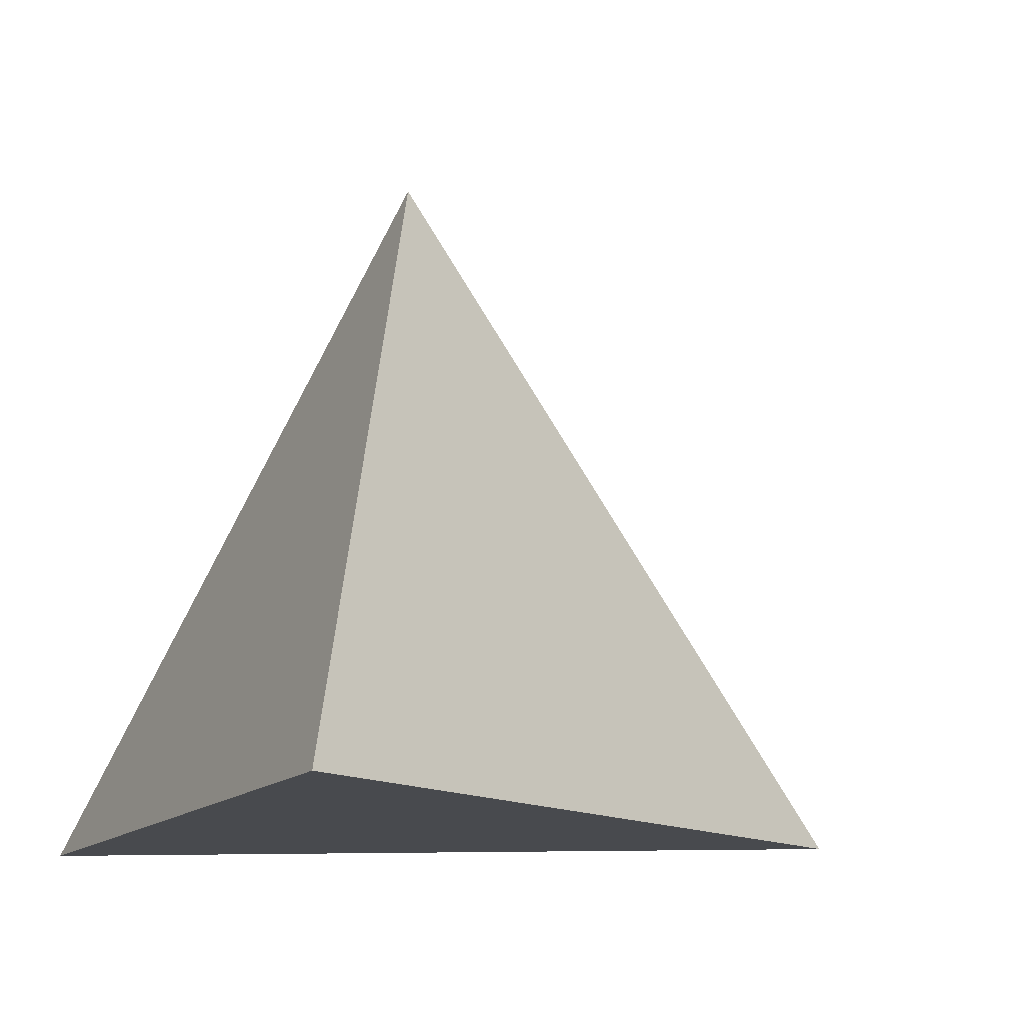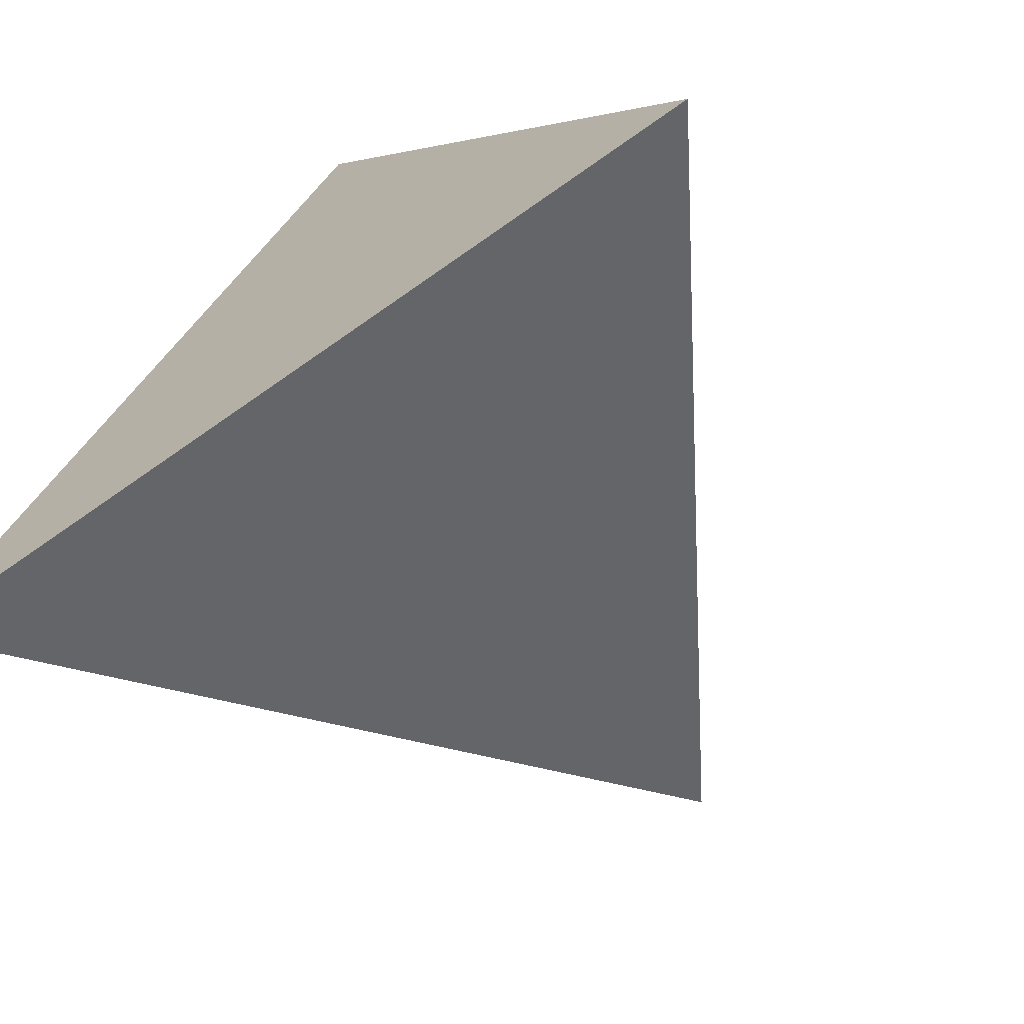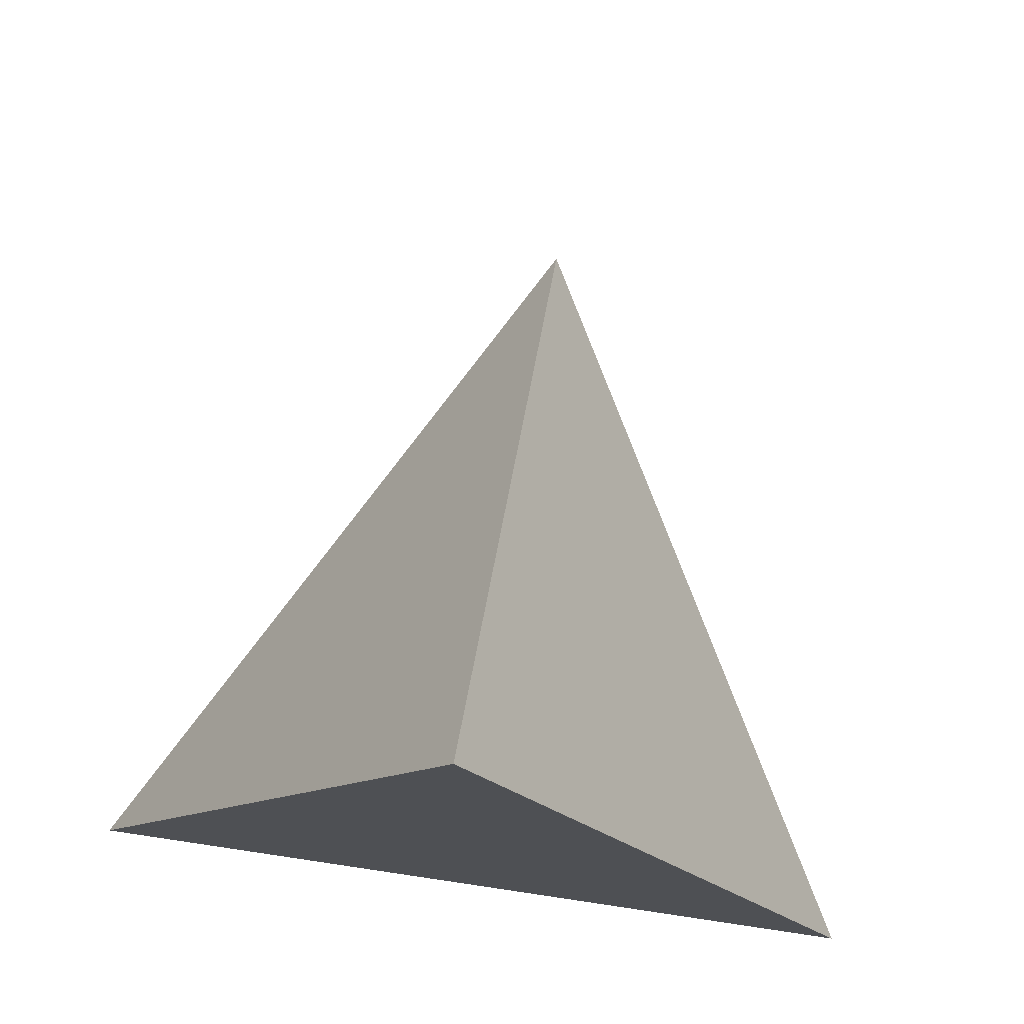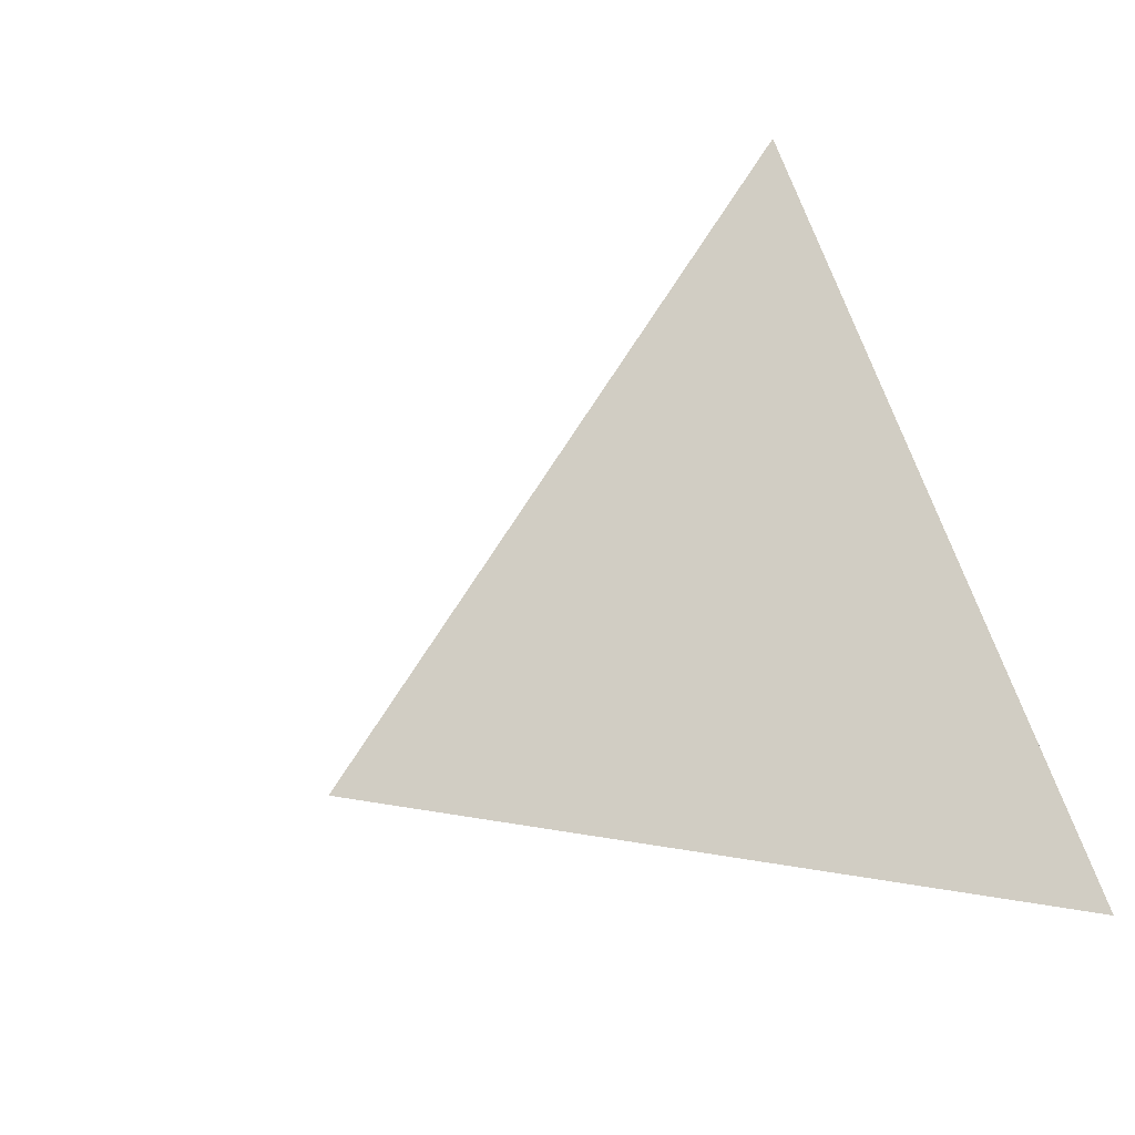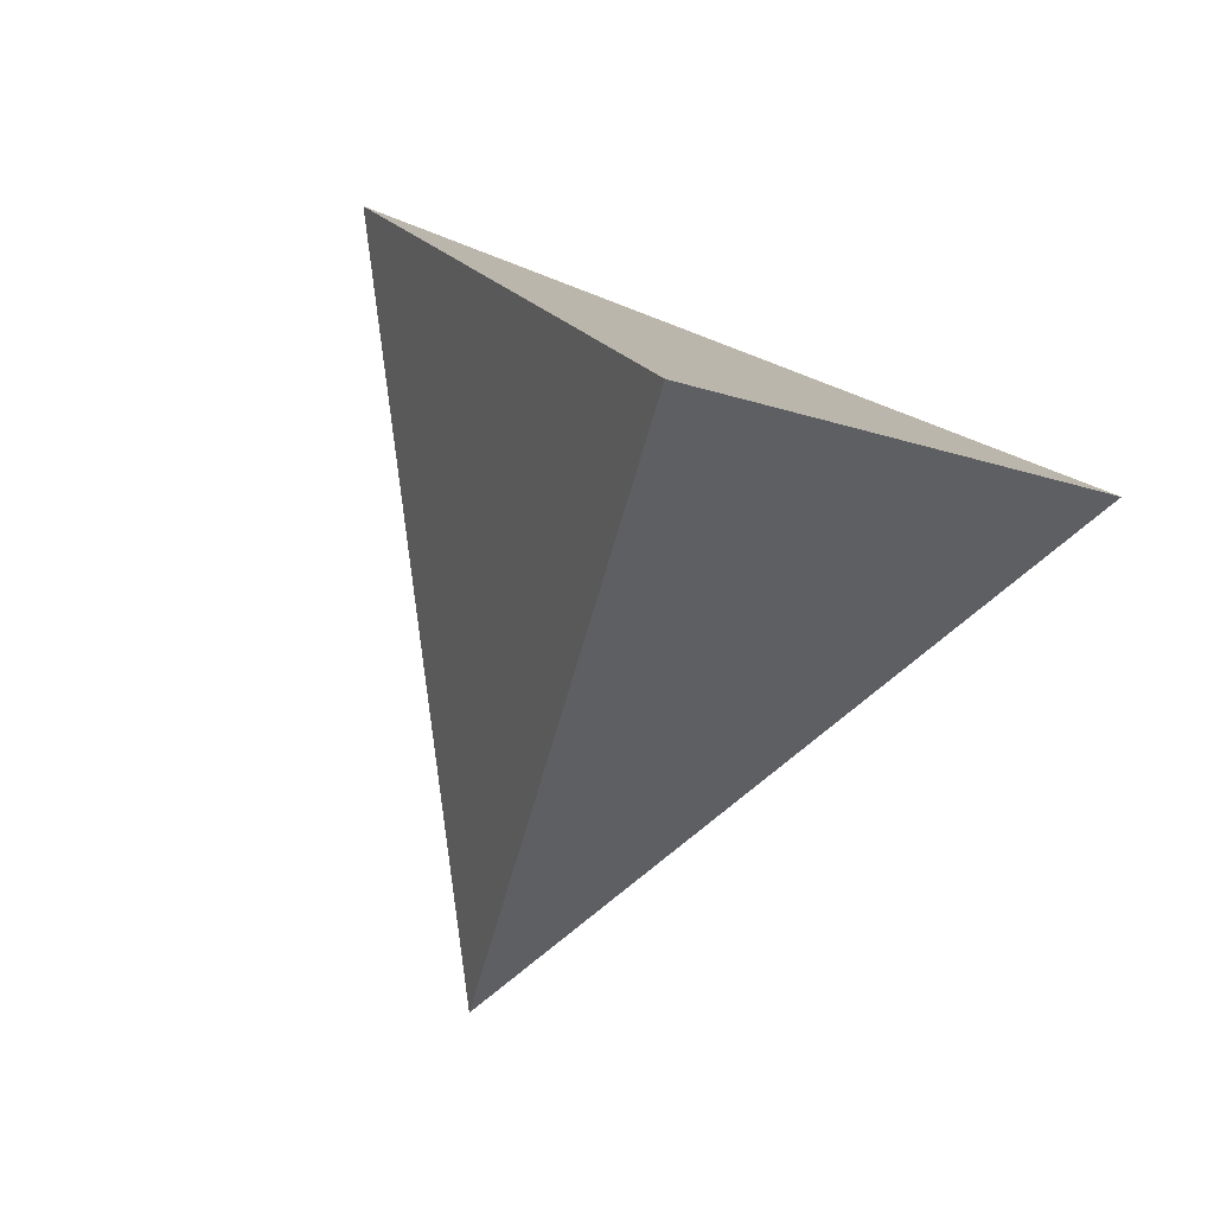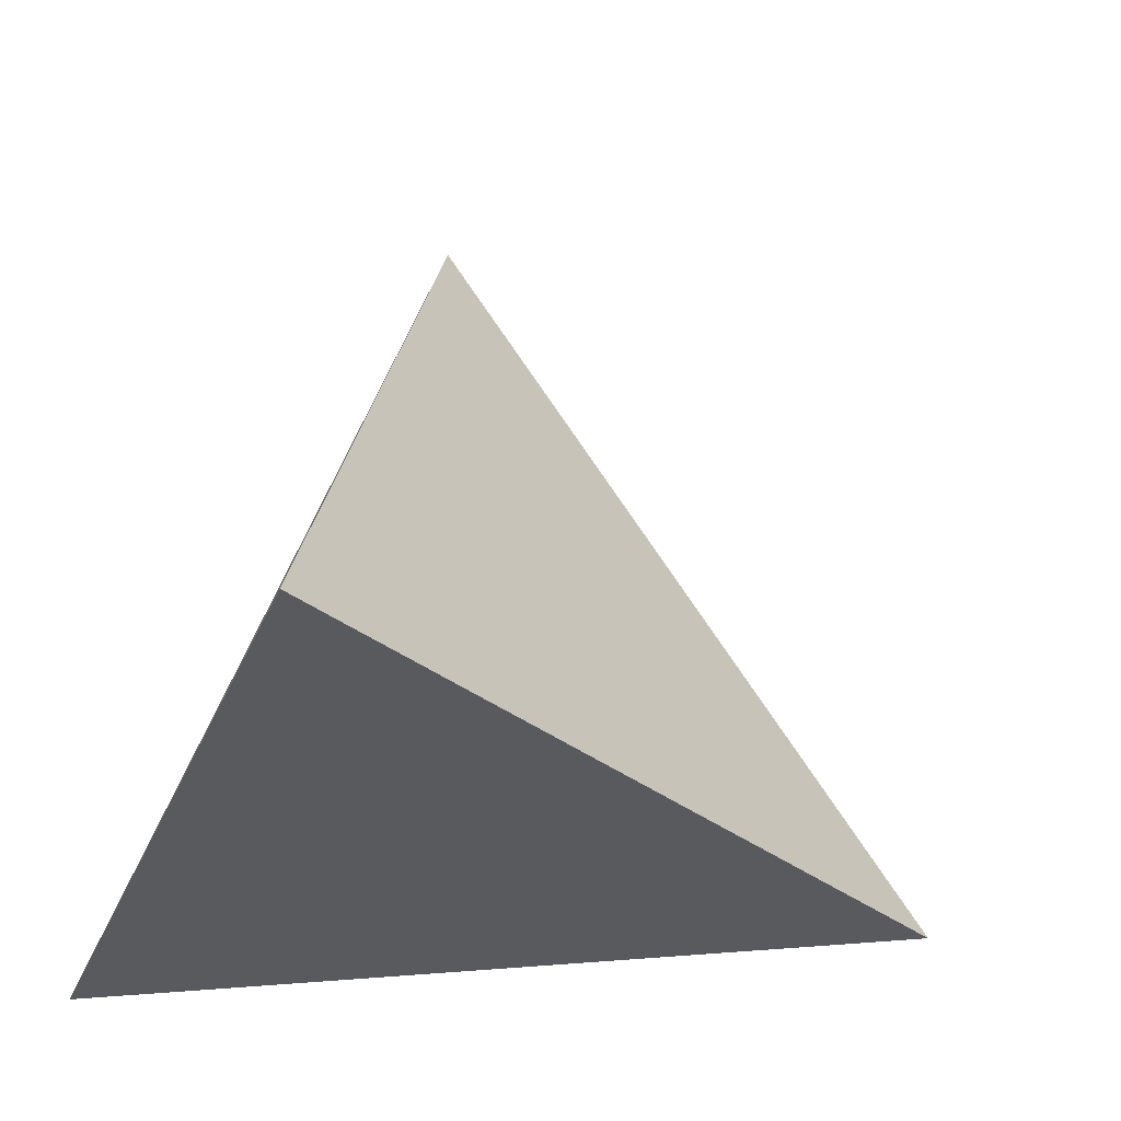
<metadata>
{"format":"obj","ext":"obj","renderer":"f3d","projection":"perspective","resolution":1024,"background":"white","views":[{"elev":-13.3,"azim":65.8,"up":"+Z"},{"elev":-67.3,"azim":-144.5,"up":"+Y"},{"elev":73.2,"azim":-171.5,"up":"+Y"},{"elev":17.0,"azim":37.1,"up":"+Y"},{"elev":78.6,"azim":-158.2,"up":"+Z"},{"elev":-31.4,"azim":70.5,"up":"+Z"}]}
</metadata>
<code>
v 0 0 0
v 1 0 0
v 0.5 0.87 0
v 0.5 0.29 0.81
f 1 2 3
f 1 3 4
f 1 4 2
f 2 4 3

</code>
